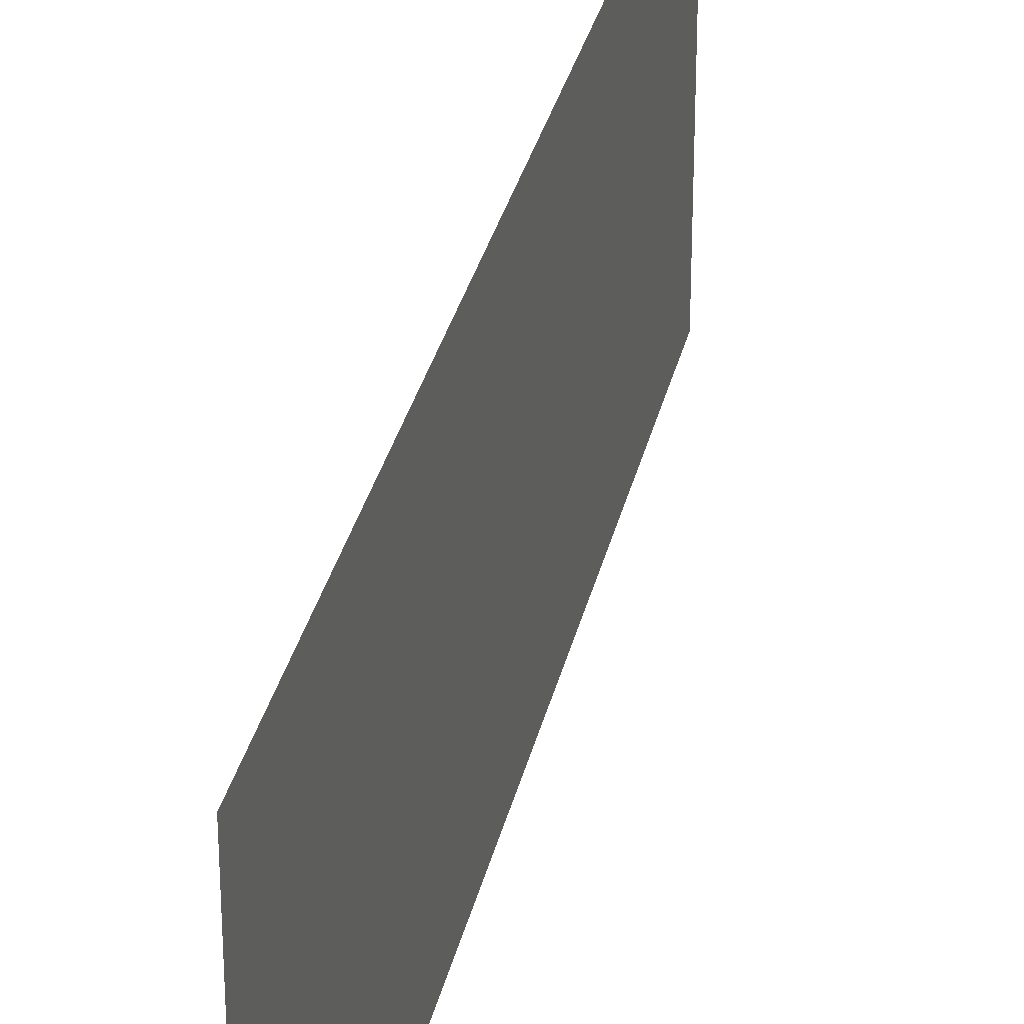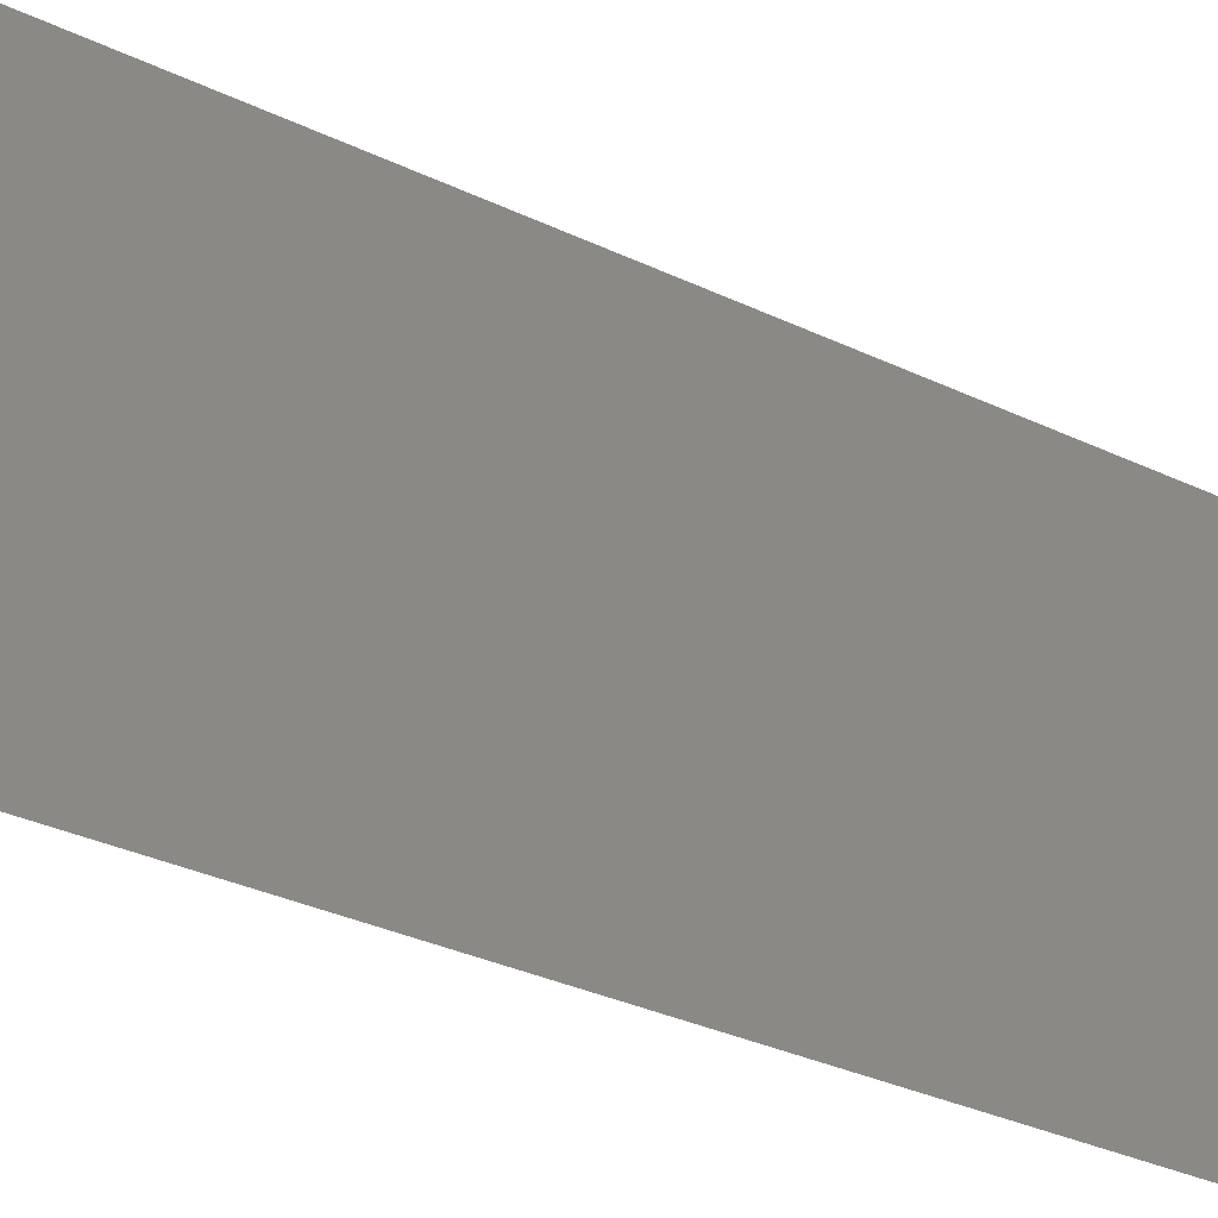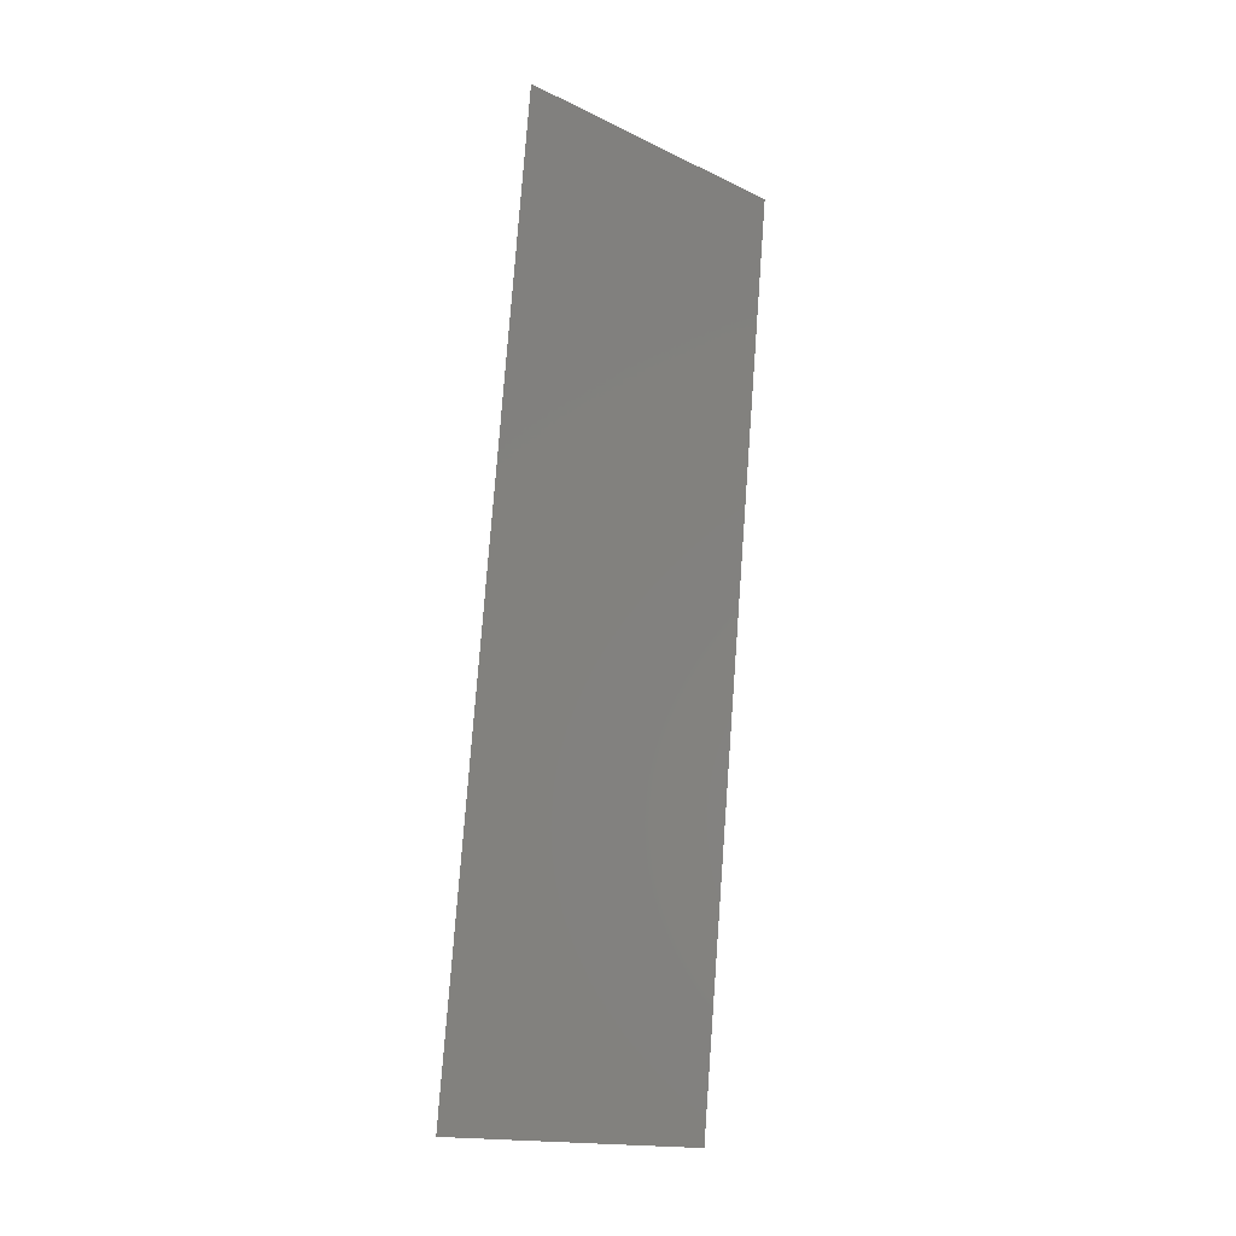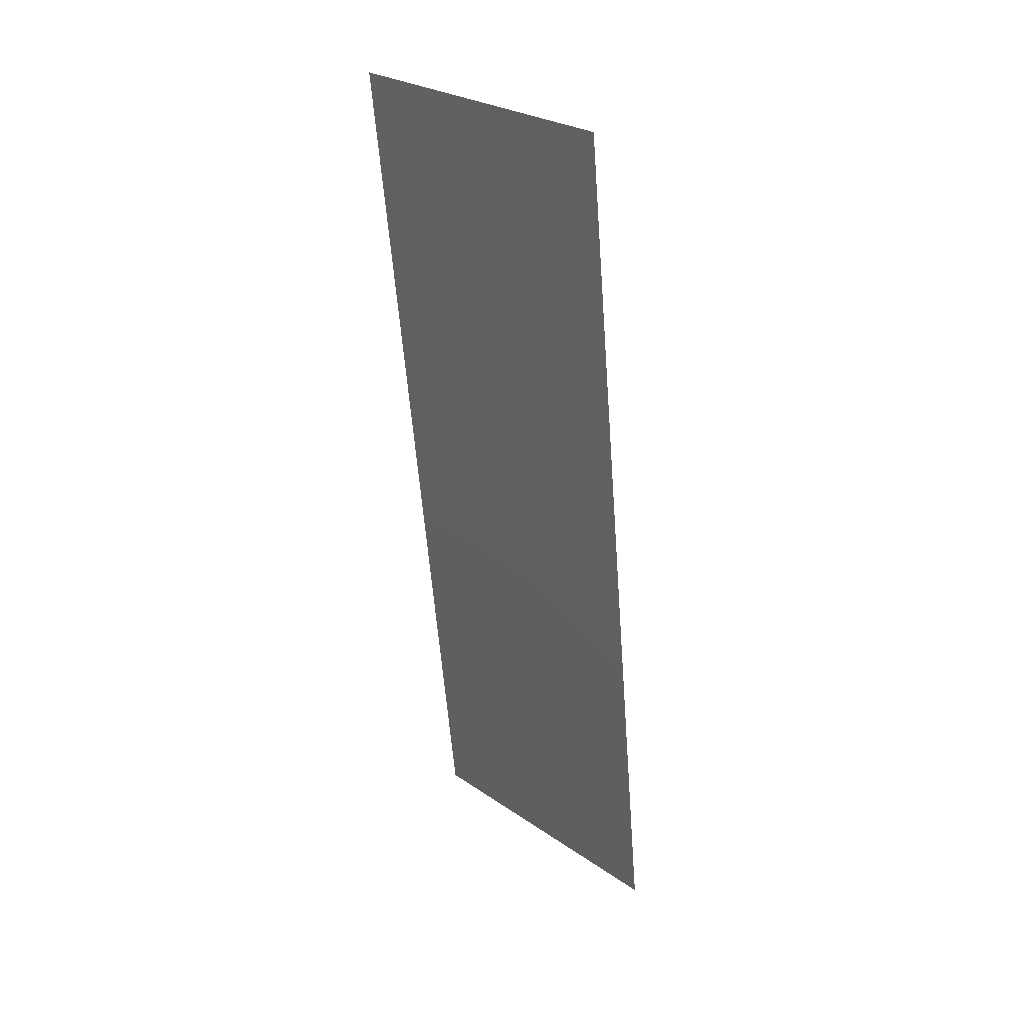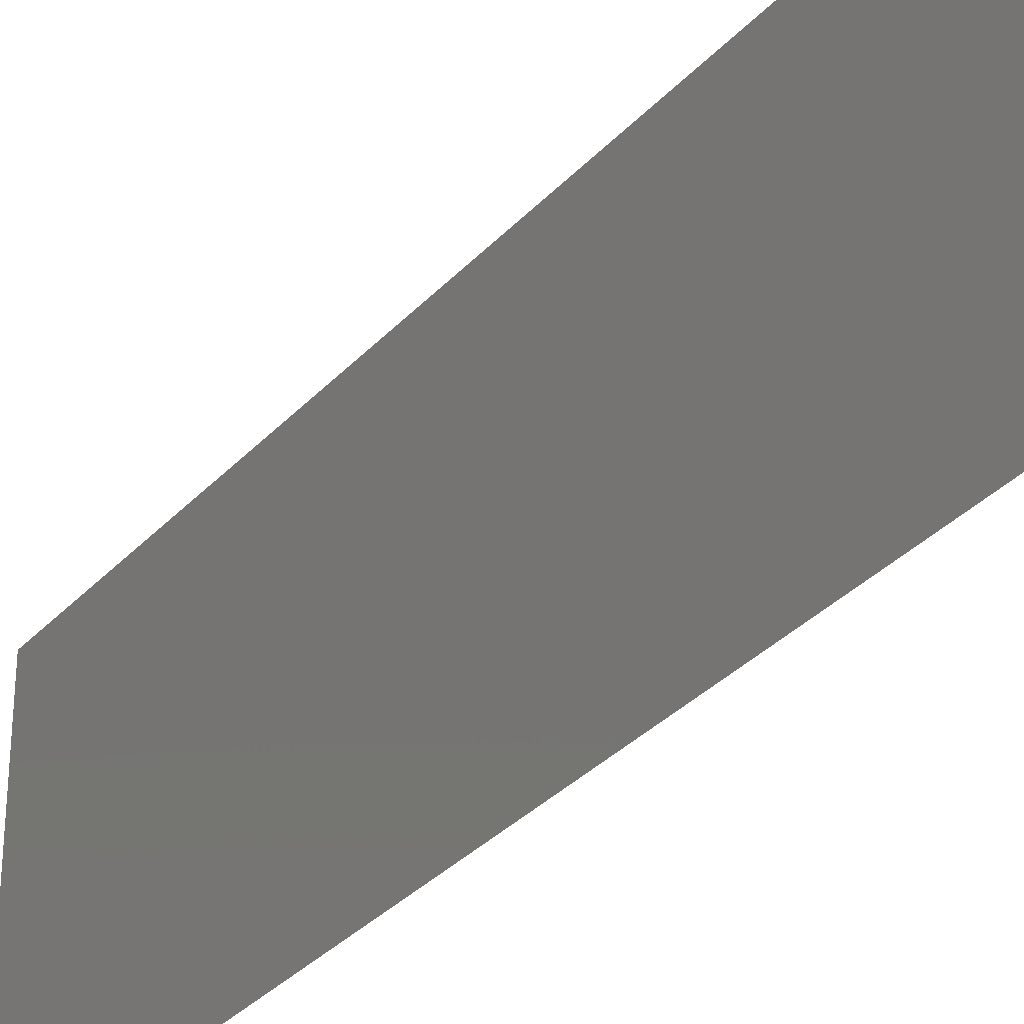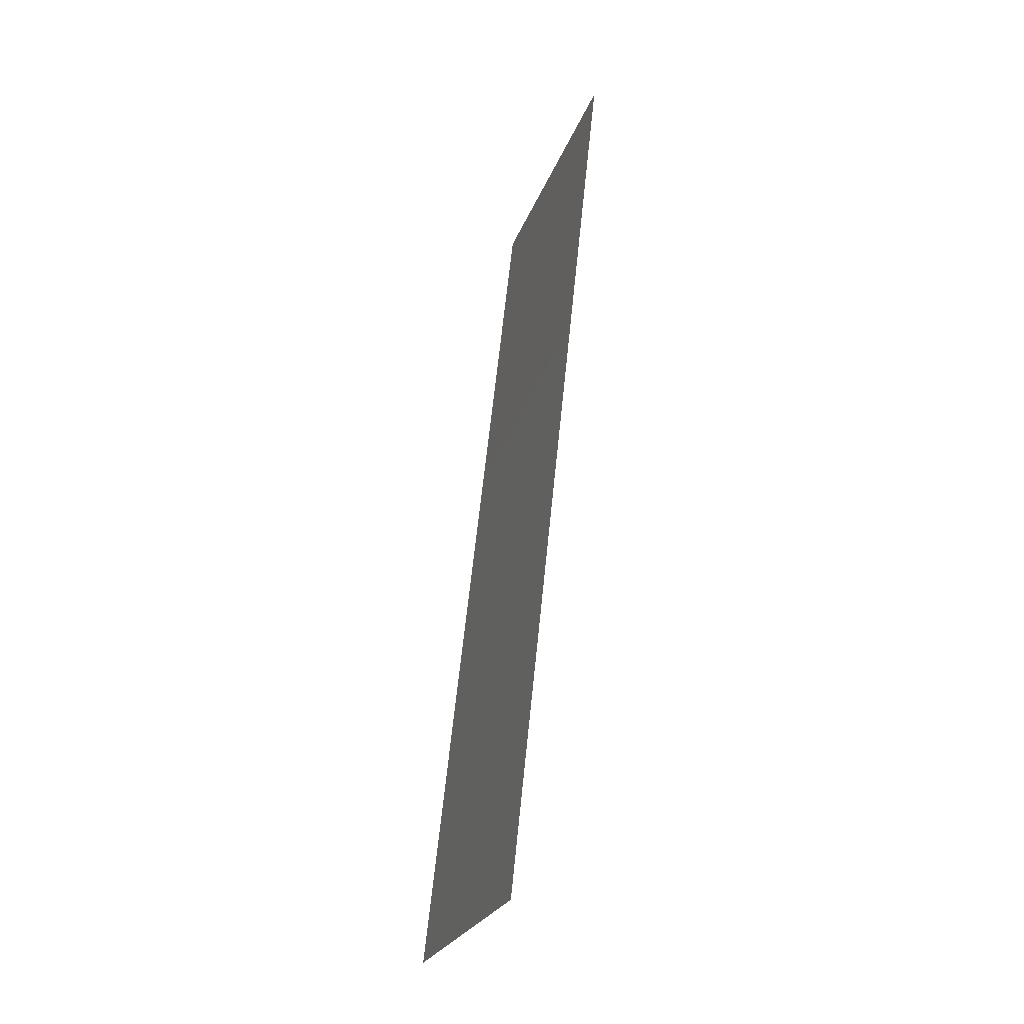
<metadata>
{"format":"stl","ext":"stl","renderer":"f3d","projection":"perspective","resolution":1024,"background":"white","views":[{"elev":31.2,"azim":-173.9,"up":"+Z"},{"elev":-28.0,"azim":46.6,"up":"+Z"},{"elev":-16.6,"azim":45.9,"up":"+Y"},{"elev":27.5,"azim":136.2,"up":"+Y"},{"elev":-32.9,"azim":-41.1,"up":"+Z"},{"elev":-25.1,"azim":-17.1,"up":"+Y"}]}
</metadata>
<code>
# stl→obj: 20 verts, 24 faces
v 0.009258 0.01171 0
v 0.008944 0.008782 0.01153
v 0.008 0 0
v 0.01429 0.05855 0.02
v 0.01335 0.04976 0.01153
v 0.01429 0.05855 0.01
v 0.008 0 0.01
v 0.008 0 0.02
v 0.01303 0.04684 0.02
v 0.009258 0.01171 0.02
v 0.01177 0.03513 0.02
v 0.01235 0.04049 0.01026
v 0.01052 0.02342 0.02
v 0.01115 0.02927 0.01
v 0.00994 0.01805 0.01026
v 0.01052 0.02342 0
v 0.01177 0.03513 0
v 0.01303 0.04684 0
v 0.01429 0.05855 0
v 0.01371 0.05316 0.005
f 1 2 3
f 4 5 6
f 7 2 8
f 9 5 4
f 8 2 10
f 11 12 9
f 13 14 11
f 10 15 13
f 14 12 11
f 15 14 13
f 16 15 1
f 17 14 16
f 16 14 15
f 18 12 17
f 17 12 14
f 15 2 1
f 18 5 12
f 19 20 18
f 18 20 5
f 12 5 9
f 10 2 15
f 6 20 19
f 5 20 6
f 3 2 7

</code>
